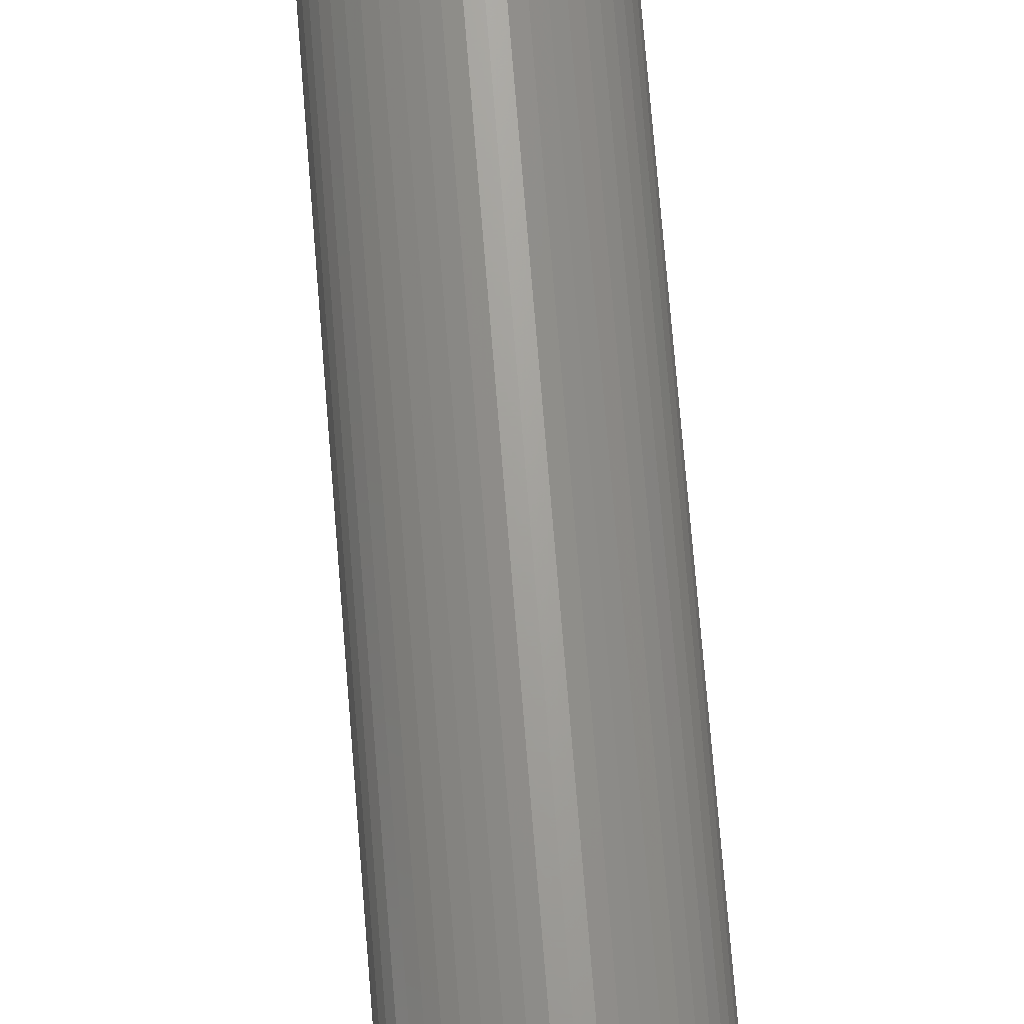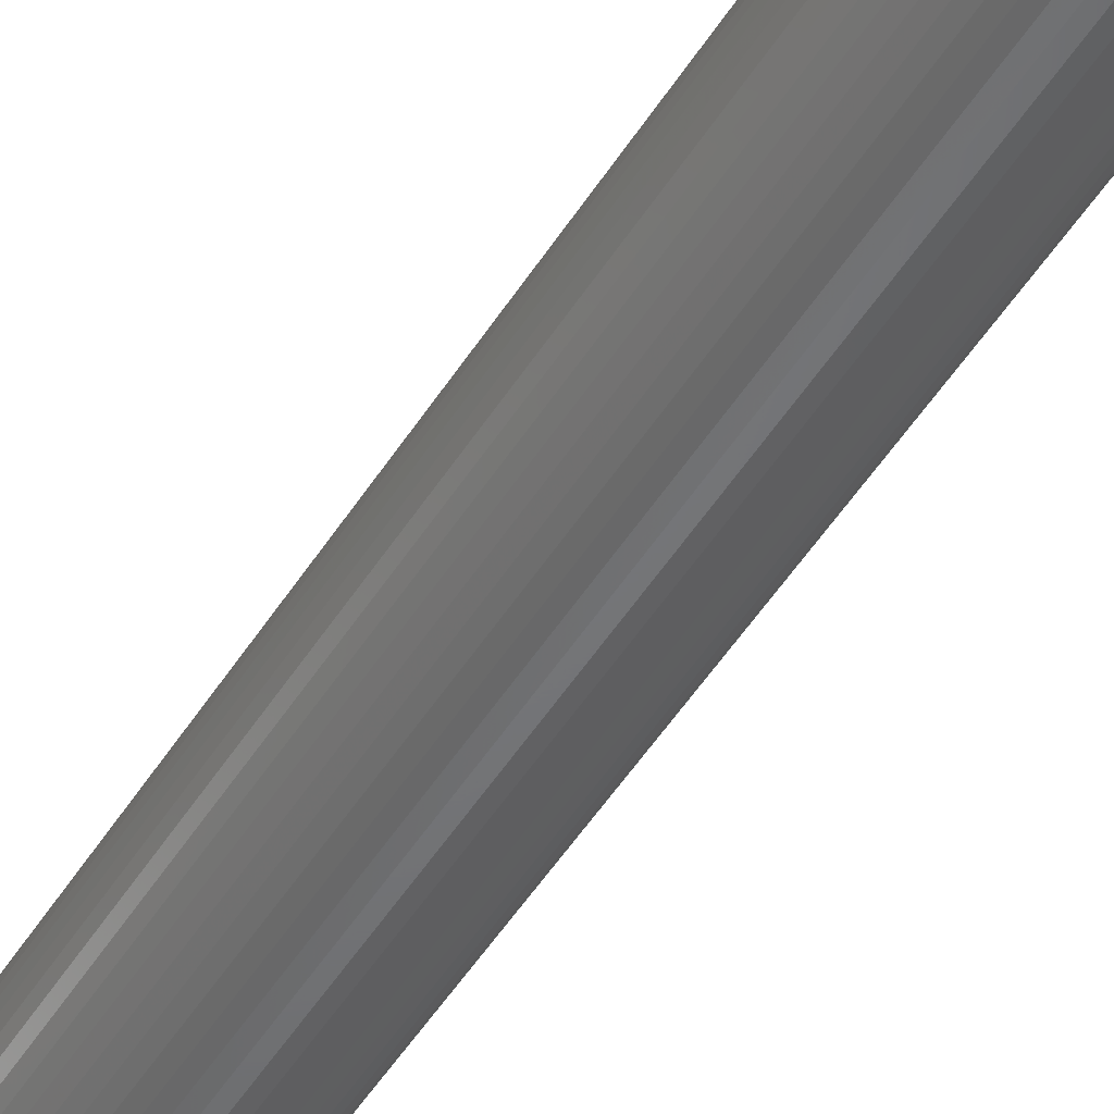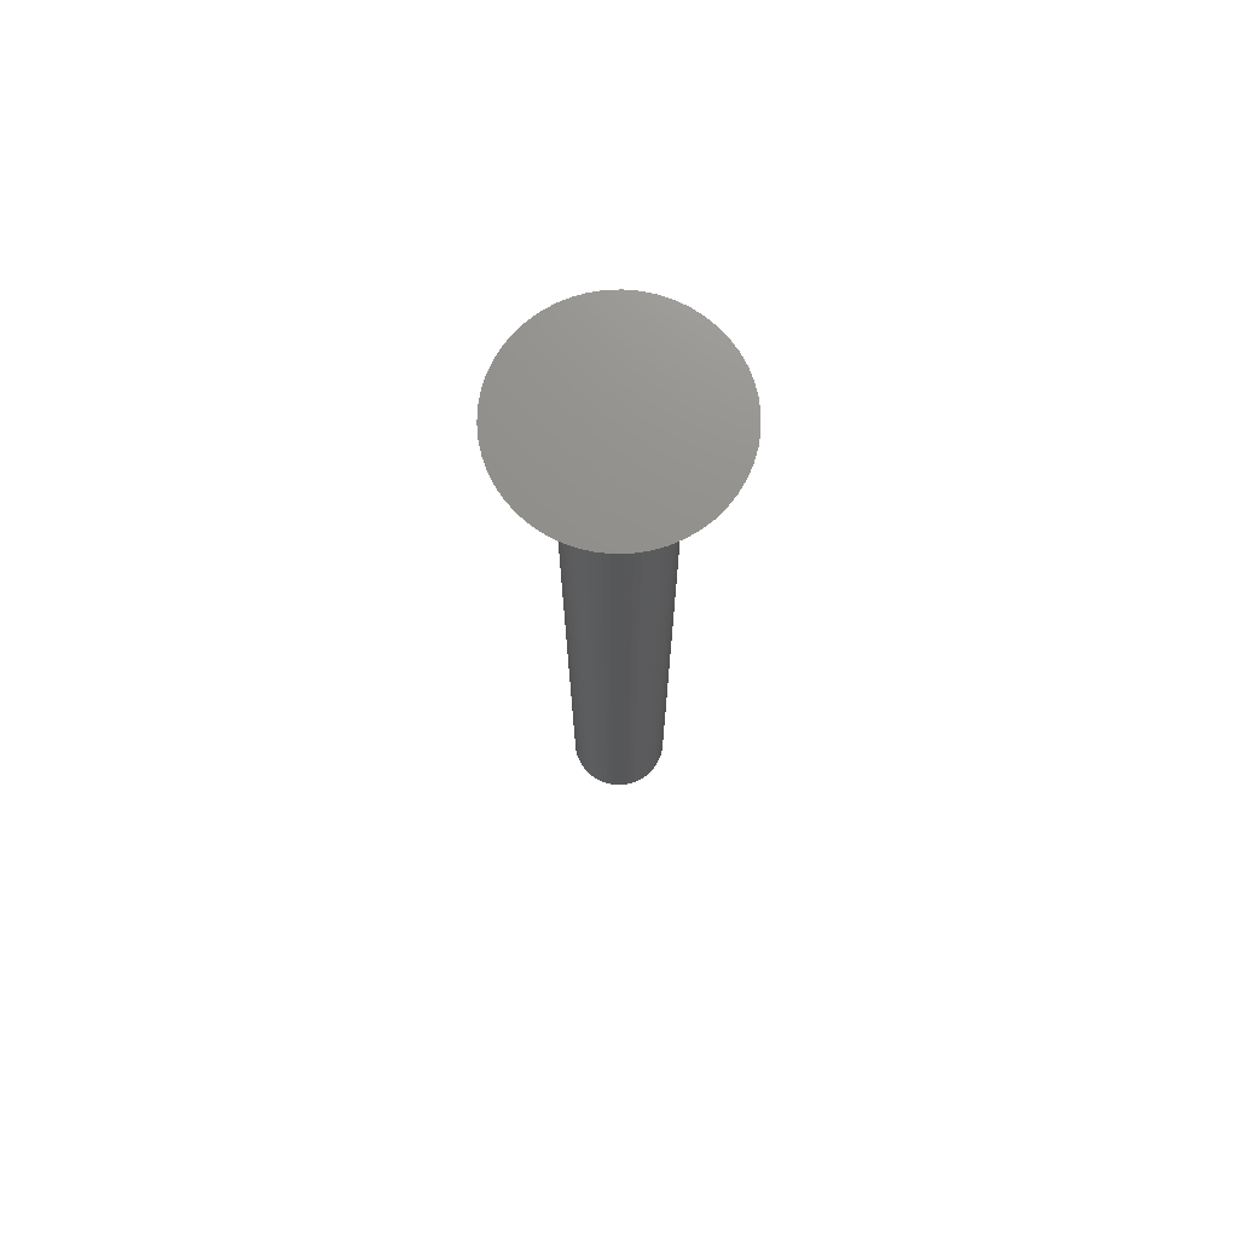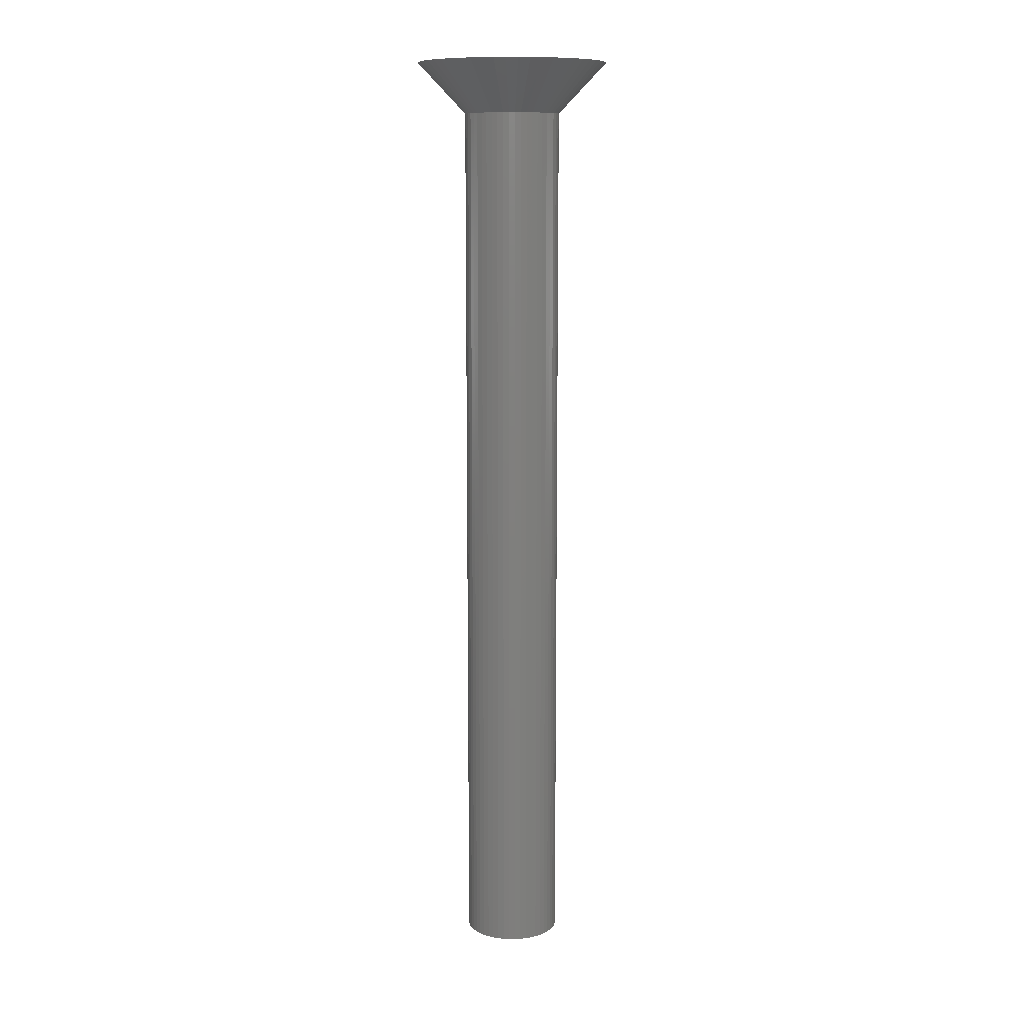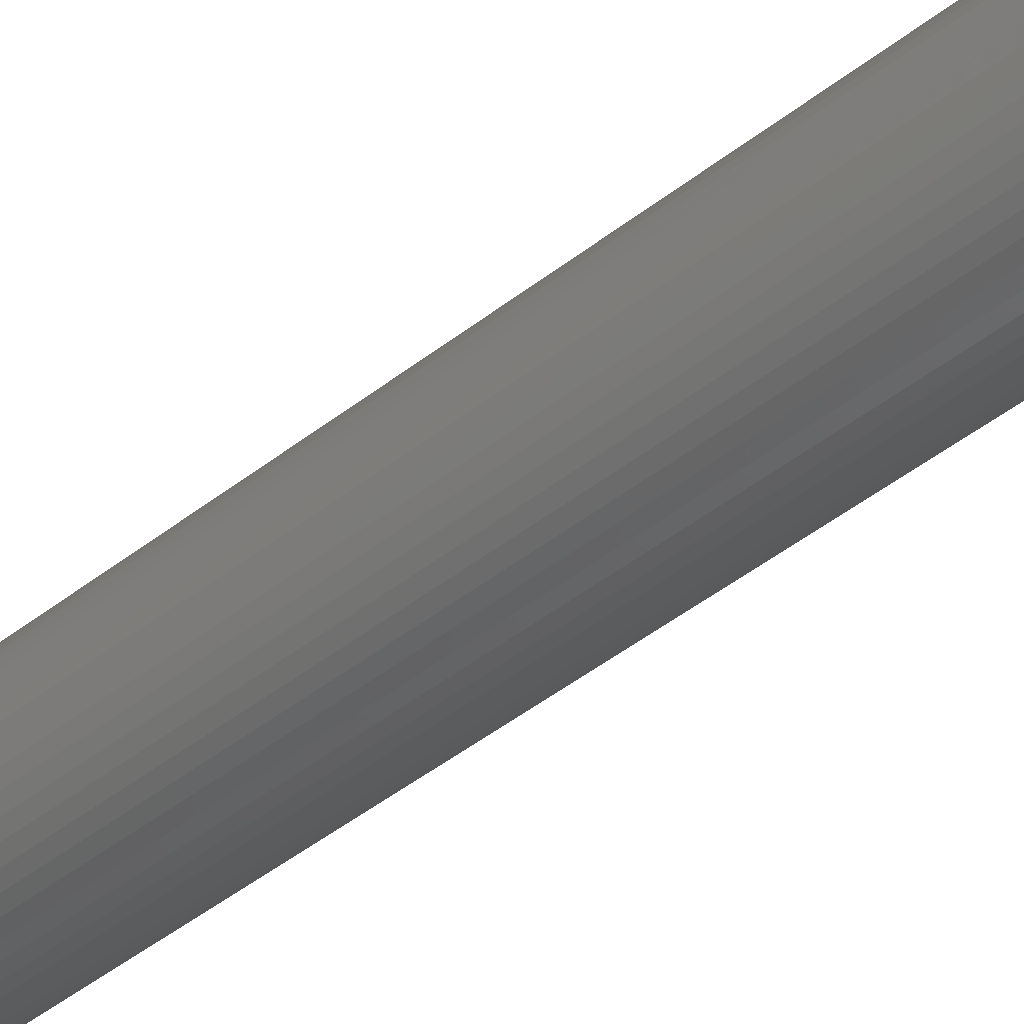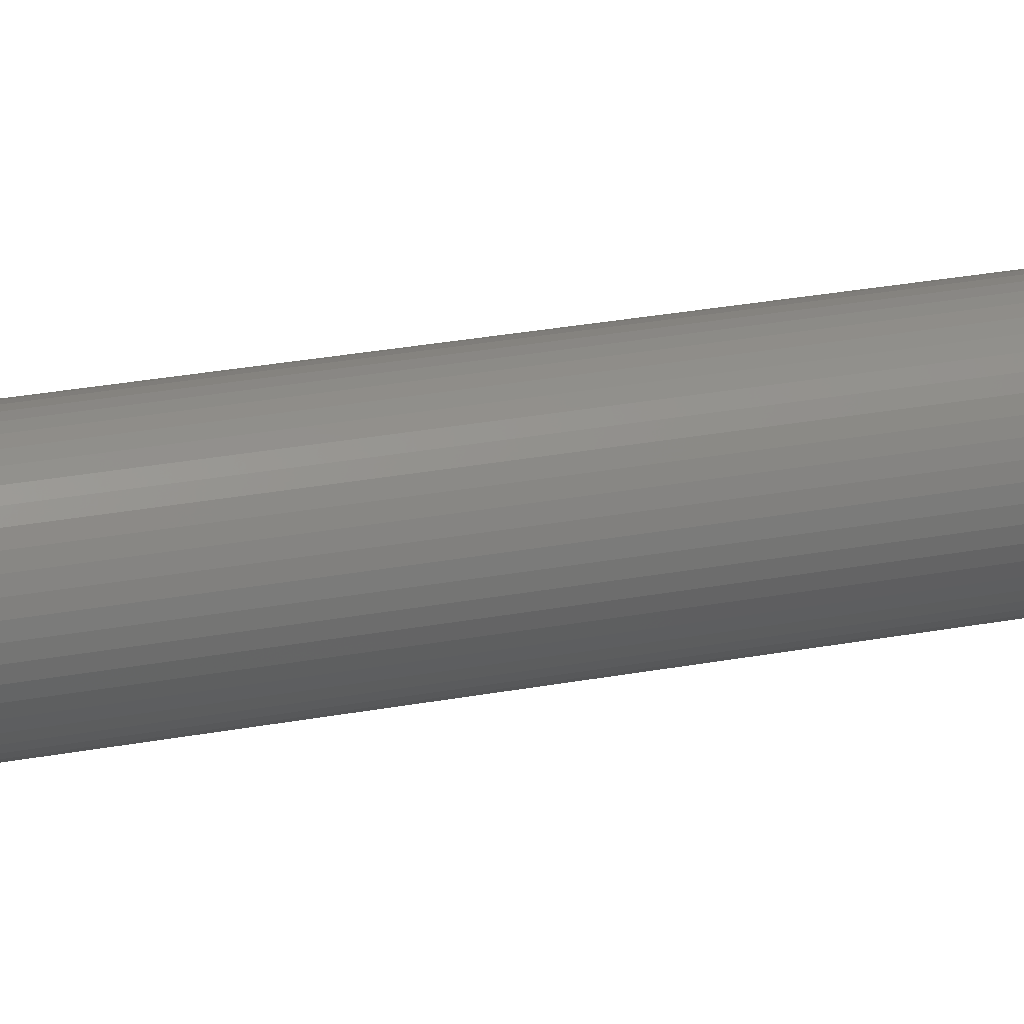
<metadata>
{"format":"stl","ext":"stl","renderer":"f3d","projection":"perspective","resolution":1024,"background":"white","views":[{"elev":68.0,"azim":-4.5,"up":"+Y"},{"elev":-50.1,"azim":-31.0,"up":"+Y"},{"elev":73.2,"azim":-110.0,"up":"+Z"},{"elev":10.9,"azim":115.2,"up":"+Z"},{"elev":-41.0,"azim":-45.4,"up":"+Y"},{"elev":25.8,"azim":72.9,"up":"+Y"}]}
</metadata>
<code>
# stl→obj: 150 verts, 296 faces
v 0.3373 -1.768 -1.9
v 0.226 -3.593 0
v 0.113 -1.796 -1.9
v 0.6746 -3.536 0
v 3.6 0 0
v 1.8 0 -1.9
v 3.572 0.4512 0
v 1.786 0.2256 -1.9
v 3.572 -0.4512 0
v 1.786 -0.2256 -1.9
v -1.743 -0.4476 -1.9
v -3.572 -0.4512 0
v -1.786 -0.2256 -1.9
v 2.624 -2.464 0
v 1.312 -1.232 -1.9
v 2.912 -2.116 0
v 3.347 -1.325 0
v 1.674 -0.6626 -1.9
v 3.487 -0.8953 0
v 2.295 -2.774 0
v 1.147 -1.387 -1.9
v 1.533 -3.257 0
v 0.5562 -1.712 -1.9
v 0.7664 -1.629 -1.9
v 0.9645 -1.52 -1.9
v 1.929 -3.04 0
v 1.743 -0.4476 -1.9
v 3.155 -1.734 0
v 1.577 -0.8672 -1.9
v 1.112 -3.424 0
v -0.5562 -1.712 -1.9
v -0.6746 -3.536 0
v -1.112 -3.424 0
v -0.3373 -1.768 -1.9
v 1.929 3.04 0
v 0.9645 1.52 -1.9
v 1.533 3.257 0
v 1.456 -1.058 -1.9
v -1.674 -0.6626 -1.9
v -3.487 -0.8953 0
v -1.533 -3.257 0
v -0.226 -3.593 0
v -0.113 -1.796 -1.9
v -0.9645 -1.52 -1.9
v -1.929 -3.04 0
v -1.147 -1.387 -1.9
v -2.295 -2.774 0
v -1.743 0.4476 -1.9
v -3.572 0.4512 0
v -3.487 0.8953 0
v -1.147 1.387 -1.9
v -1.929 3.04 0
v -0.9645 1.52 -1.9
v -1.533 3.257 0
v -0.7664 1.629 -1.9
v 1.312 1.232 -1.9
v 2.295 2.774 0
v 2.624 2.464 0
v 1.147 1.387 -1.9
v -1.312 -1.232 -1.9
v -2.912 -2.116 0
v -1.456 -1.058 -1.9
v -1.577 -0.8672 -1.9
v -3.155 -1.734 0
v -2.624 -2.464 0
v -1.674 0.6626 -1.9
v -3.6 0 0
v -1.8 0 -1.9
v -1.312 1.232 -1.9
v -2.912 2.116 0
v -2.624 2.464 0
v -2.295 2.774 0
v 2.912 2.116 0
v 0.7664 1.629 -1.9
v 0.5562 1.712 -1.9
v 0.6746 3.536 0
v 1.112 3.424 0
v 0.3373 1.768 -1.9
v -0.3373 1.768 -1.9
v -0.226 3.593 0
v -0.113 1.796 -1.9
v -0.6746 3.536 0
v -3.347 -1.325 0
v -0.7664 -1.629 -1.9
v -3.347 1.325 0
v 3.487 0.8953 0
v 3.347 1.325 0
v 3.155 1.734 0
v 0.226 3.593 0
v -1.112 3.424 0
v -3.155 1.734 0
v -1.456 1.058 -1.9
v -0.5562 1.712 -1.9
v 1.577 0.8672 -1.9
v 1.456 1.058 -1.9
v 1.674 0.6626 -1.9
v 0.113 1.796 -1.9
v -1.577 0.8672 -1.9
v -1.786 0.2256 -1.9
v 1.743 0.4476 -1.9
v 1.786 0.2256 -35
v 1.8 0 -35
v -1.8 0 -35
v -1.786 0.2256 -35
v 0.113 1.796 -35
v -0.113 1.796 -35
v -0.113 -1.796 -35
v 0.113 -1.796 -35
v 1.312 1.232 -35
v 1.147 1.387 -35
v -1.147 1.387 -35
v -1.312 1.232 -35
v -0.5562 1.712 -35
v -0.7664 1.629 -35
v 1.577 -0.8672 -35
v 1.456 -1.058 -35
v 1.577 0.8672 -35
v 1.674 0.6626 -35
v 1.743 0.4476 -35
v 0.7664 1.629 -35
v 0.5562 1.712 -35
v 0.3373 1.768 -35
v 0.9645 1.52 -35
v -1.674 0.6626 -35
v -1.577 0.8672 -35
v -1.743 0.4476 -35
v -0.3373 1.768 -35
v 0.3373 -1.768 -35
v 0.5562 -1.712 -35
v 0.7664 -1.629 -35
v 1.456 1.058 -35
v -1.456 1.058 -35
v -0.9645 1.52 -35
v 1.147 -1.387 -35
v 1.312 -1.232 -35
v 1.786 -0.2256 -35
v 1.743 -0.4476 -35
v -1.577 -0.8672 -35
v -1.674 -0.6626 -35
v 1.674 -0.6626 -35
v 0.9645 -1.52 -35
v -0.3373 -1.768 -35
v -0.5562 -1.712 -35
v -0.7664 -1.629 -35
v -0.9645 -1.52 -35
v -1.147 -1.387 -35
v -1.312 -1.232 -35
v -1.456 -1.058 -35
v -1.743 -0.4476 -35
v -1.786 -0.2256 -35
f 1 2 3
f 2 1 4
f 5 6 7
f 6 8 7
f 9 10 6
f 11 12 13
f 14 15 16
f 17 18 19
f 20 15 14
f 15 20 21
f 22 23 24
f 22 25 26
f 19 27 9
f 9 6 5
f 19 18 27
f 28 18 17
f 18 28 29
f 30 23 22
f 22 24 25
f 26 21 20
f 31 32 33
f 32 31 34
f 35 36 37
f 9 27 10
f 16 29 28
f 29 16 38
f 16 15 38
f 23 4 1
f 4 23 30
f 26 25 21
f 39 40 11
f 40 12 11
f 33 41 31
f 34 42 32
f 42 34 43
f 44 45 46
f 45 47 46
f 48 49 50
f 51 52 53
f 53 54 55
f 56 57 58
f 57 56 59
f 59 36 35
f 60 61 62
f 61 63 62
f 63 61 64
f 41 45 44
f 43 2 42
f 2 43 3
f 65 61 60
f 47 60 46
f 60 47 65
f 48 50 66
f 12 67 68
f 68 67 49
f 69 70 71
f 69 72 51
f 72 69 71
f 51 72 52
f 53 52 54
f 73 56 58
f 57 59 35
f 74 75 37
f 75 76 77
f 76 75 78
f 79 80 81
f 80 79 82
f 64 39 63
f 39 64 83
f 31 41 84
f 84 41 44
f 66 50 85
f 7 9 5
f 86 9 7
f 86 19 9
f 87 19 86
f 87 17 19
f 88 17 87
f 88 28 17
f 73 28 88
f 73 16 28
f 58 16 73
f 58 14 16
f 57 14 58
f 57 20 14
f 35 20 57
f 35 26 20
f 37 26 35
f 37 22 26
f 77 22 37
f 77 30 22
f 76 30 77
f 76 4 30
f 89 4 76
f 89 2 4
f 80 2 89
f 80 42 2
f 82 42 80
f 82 32 42
f 90 32 82
f 90 33 32
f 54 33 90
f 54 41 33
f 52 41 54
f 52 45 41
f 72 45 52
f 72 47 45
f 71 47 72
f 71 65 47
f 70 65 71
f 70 61 65
f 91 61 70
f 91 64 61
f 85 64 91
f 85 83 64
f 50 83 85
f 50 40 83
f 49 40 50
f 49 12 40
f 12 49 67
f 13 12 68
f 92 70 69
f 93 54 90
f 93 82 79
f 82 93 90
f 94 73 88
f 73 94 95
f 96 88 87
f 88 96 94
f 37 75 77
f 78 89 76
f 89 78 97
f 83 40 39
f 66 91 98
f 91 66 85
f 68 49 99
f 99 49 48
f 55 54 93
f 95 56 73
f 7 100 86
f 8 100 7
f 36 74 37
f 97 80 89
f 80 97 81
f 98 70 92
f 70 98 91
f 100 96 86
f 86 96 87
f 6 101 8
f 101 6 102
f 103 99 104
f 99 103 68
f 105 81 97
f 81 105 106
f 107 3 43
f 3 107 108
f 109 59 56
f 59 109 110
f 111 69 51
f 69 111 112
f 113 55 93
f 55 113 114
f 38 115 29
f 115 38 116
f 96 117 94
f 117 96 118
f 8 119 100
f 119 8 101
f 120 75 74
f 75 120 121
f 121 78 75
f 78 121 122
f 110 36 59
f 36 110 123
f 124 98 125
f 98 124 66
f 126 66 124
f 66 126 48
f 127 93 79
f 93 127 113
f 108 1 3
f 1 108 128
f 129 24 23
f 24 129 130
f 100 118 96
f 118 100 119
f 95 109 56
f 109 95 131
f 94 131 95
f 131 94 117
f 122 97 78
f 97 122 105
f 123 74 36
f 74 123 120
f 125 92 132
f 92 125 98
f 132 69 112
f 69 132 92
f 104 48 126
f 48 104 99
f 114 53 55
f 53 114 133
f 133 51 53
f 51 133 111
f 106 79 81
f 79 106 127
f 134 15 21
f 15 134 135
f 27 136 10
f 136 27 137
f 138 39 139
f 39 138 63
f 136 101 102
f 137 101 136
f 137 119 101
f 140 119 137
f 140 118 119
f 115 118 140
f 115 117 118
f 116 117 115
f 116 131 117
f 135 131 116
f 135 109 131
f 134 109 135
f 134 110 109
f 141 110 134
f 141 123 110
f 130 123 141
f 130 120 123
f 129 120 130
f 129 121 120
f 128 121 129
f 128 122 121
f 108 122 128
f 108 105 122
f 107 105 108
f 107 106 105
f 142 106 107
f 142 127 106
f 143 127 142
f 143 113 127
f 144 113 143
f 144 114 113
f 145 114 144
f 145 133 114
f 146 133 145
f 146 111 133
f 147 111 146
f 147 112 111
f 148 112 147
f 148 132 112
f 138 132 148
f 138 125 132
f 139 125 138
f 139 124 125
f 149 124 139
f 149 126 124
f 150 126 149
f 150 104 126
f 104 150 103
f 29 140 18
f 140 29 115
f 15 116 38
f 116 15 135
f 10 102 6
f 102 10 136
f 143 34 31
f 34 143 142
f 147 62 148
f 62 147 60
f 139 11 149
f 11 139 39
f 128 23 1
f 23 128 129
f 141 21 25
f 21 141 134
f 130 25 24
f 25 130 141
f 18 137 27
f 137 18 140
f 142 43 34
f 43 142 107
f 146 44 46
f 44 146 145
f 147 46 60
f 46 147 146
f 149 13 150
f 13 149 11
f 150 68 103
f 68 150 13
f 144 31 84
f 31 144 143
f 145 84 44
f 84 145 144
f 148 63 138
f 63 148 62

</code>
